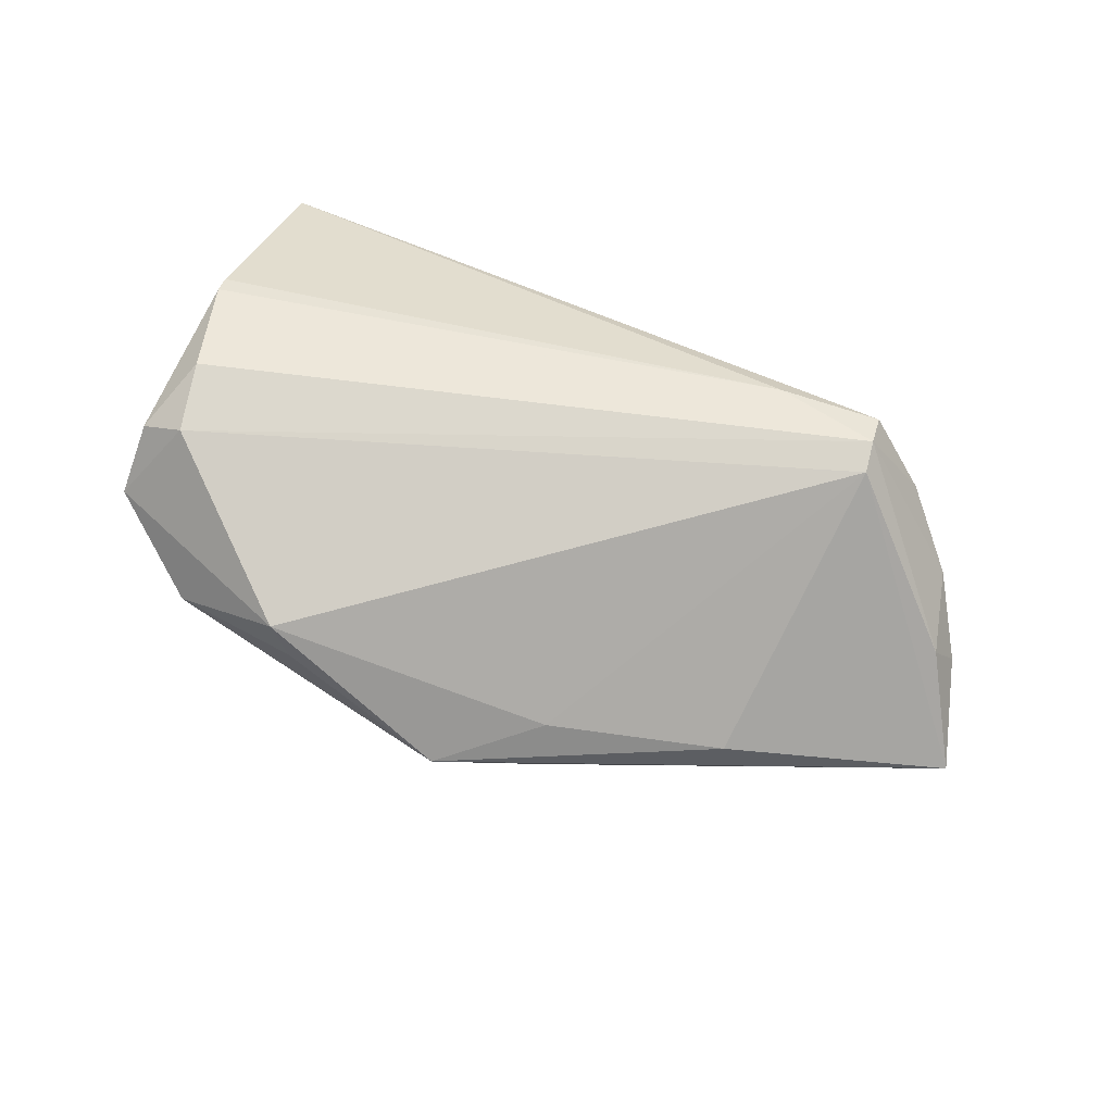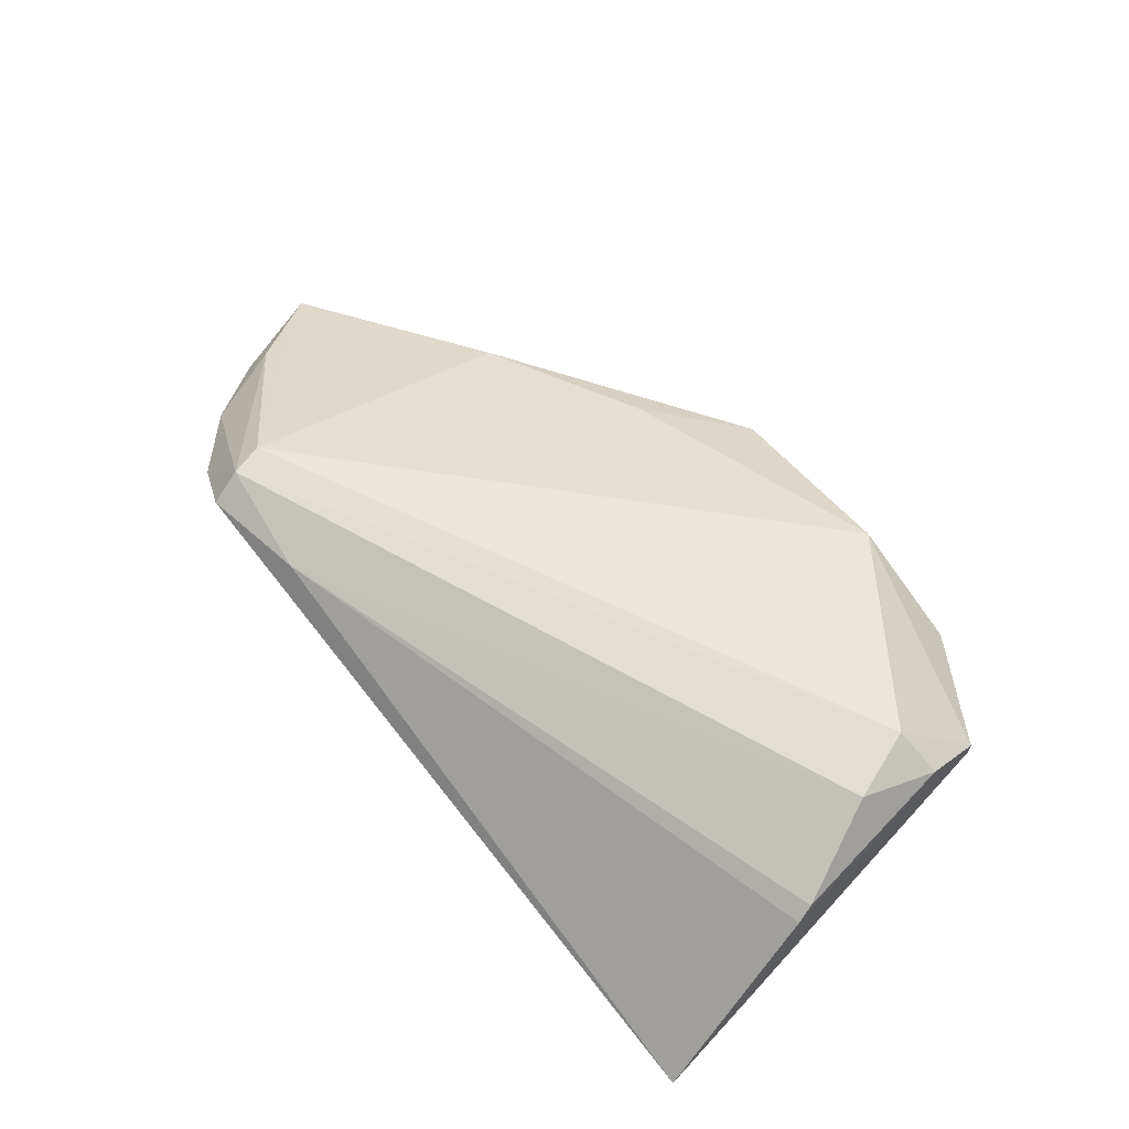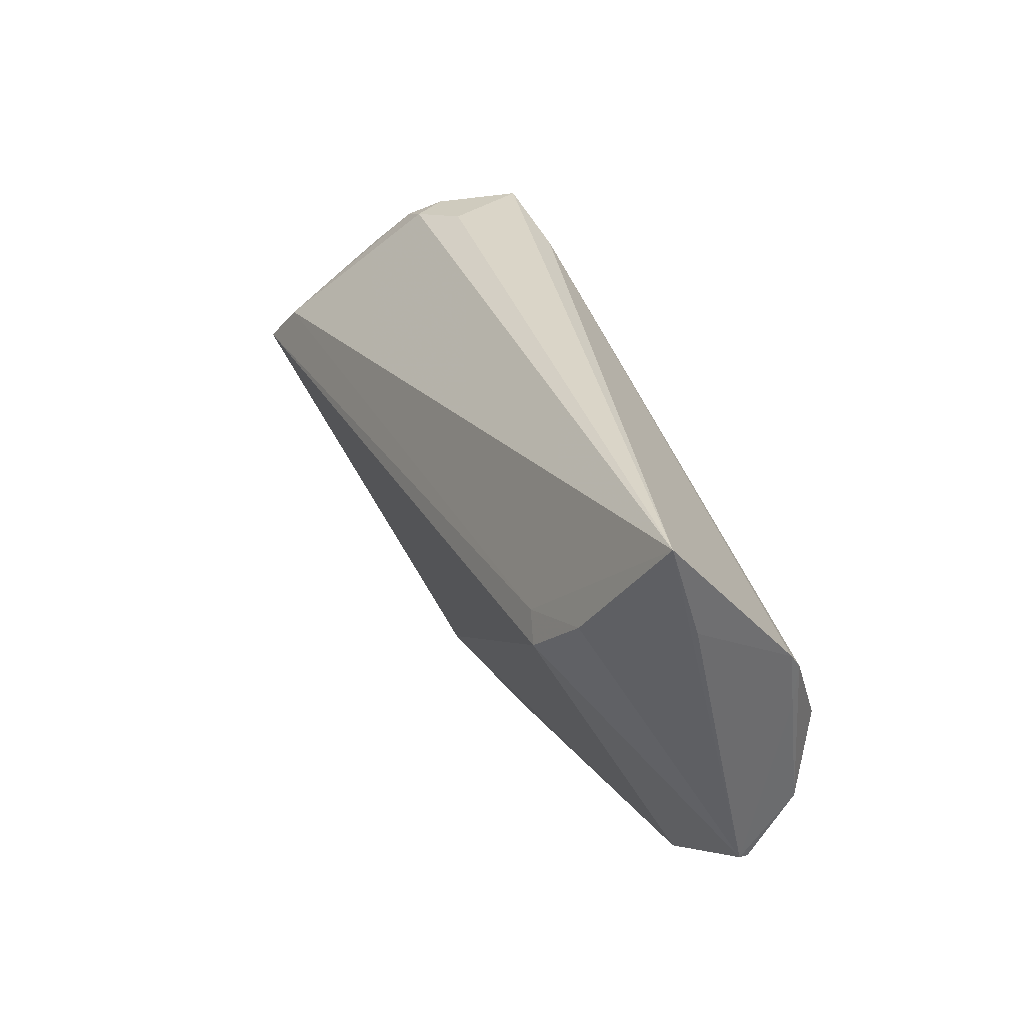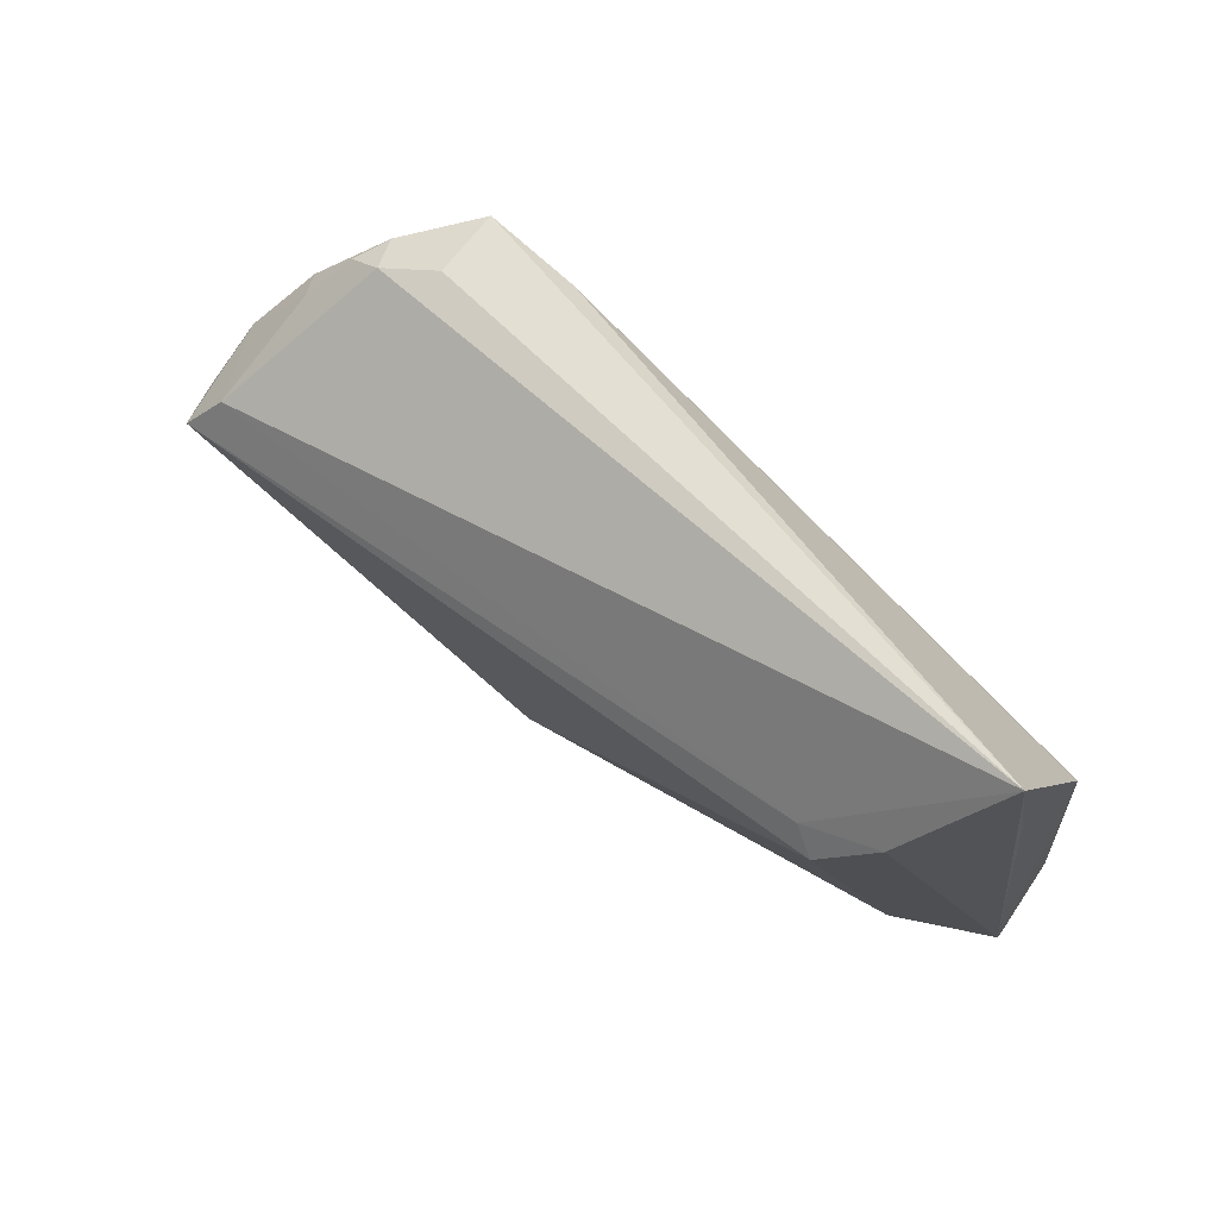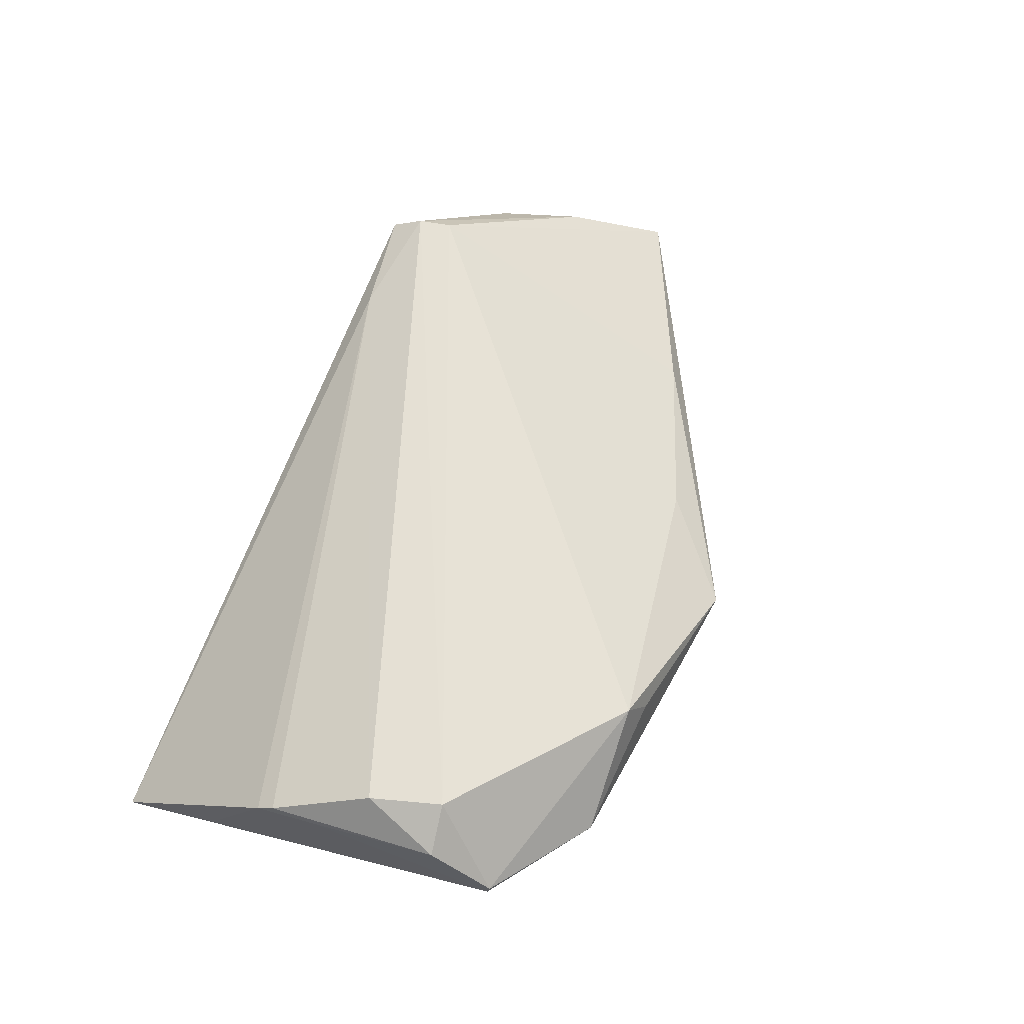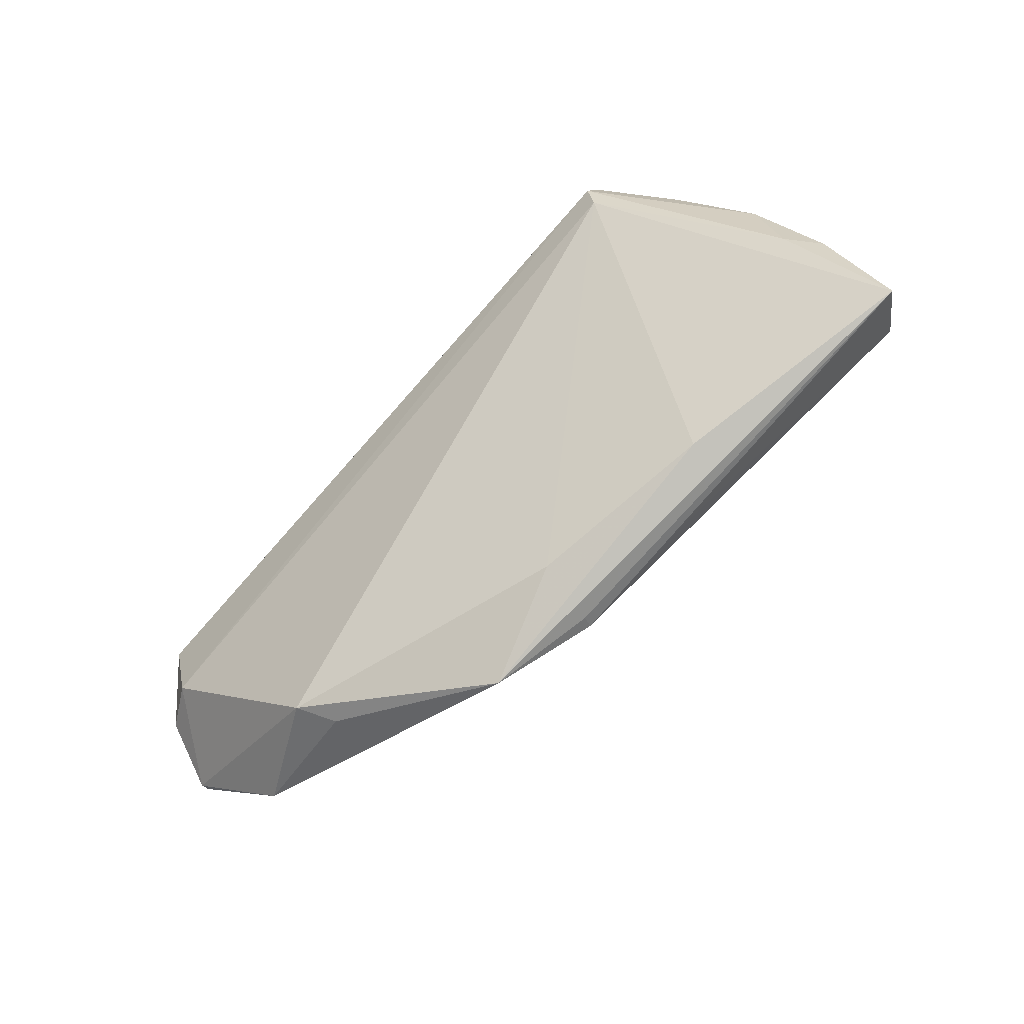
<metadata>
{"format":"obj","ext":"obj","renderer":"f3d","projection":"perspective","resolution":1024,"background":"white","views":[{"elev":74.4,"azim":27.8,"up":"+Z"},{"elev":65.6,"azim":-130.1,"up":"+Z"},{"elev":32.8,"azim":-114.6,"up":"+Y"},{"elev":52.4,"azim":-138.2,"up":"+Y"},{"elev":64.4,"azim":-66.2,"up":"+Z"},{"elev":-49.5,"azim":44.7,"up":"+Y"}]}
</metadata>
<code>
v 0.02392 0.02545 0.01264
v 0.05195 0.01659 -0.002308
v 0.05704 0.006639 0.00055
v 0.04494 0.02437 0.00536
v -0.01905 -0.03269 0.0122
v 0.02974 -0.02292 -0.006411
v 0.06442 -0.002831 -0.009182
v 0.03841 0.01937 0.01559
v 0.03812 -0.01741 -0.0009537
v -0.04892 0.004513 0.009487
v -0.04684 -0.01718 0.01202
v -0.01614 -0.03417 0.007979
v -0.04667 -0.02475 0.0051
v -0.04121 -0.01626 0.01559
v 0.005418 -0.03675 0.0001442
v -0.03311 -0.03357 0.003729
v -0.03214 0.00911 -0.01627
v 0.05328 0.01705 0.0004101
v 0.0621 0.0008767 -0.01047
v 0.0599 0.0005616 -0.01646
v 0.06549 -0.004501 -0.008405
v -0.04858 -0.001216 0.009307
v -0.04649 -0.02501 0.00634
v 0.01653 -0.02609 0.002865
v 0.03741 0.02349 0.01559
v -0.03483 0.006148 -0.0172
v 0.01594 -0.03019 -0.005435
v -0.05073 0.01475 -0.005266
v 0.03601 0.0259 0.004314
v -0.04409 -0.007388 0.01527
v 0.04318 0.02392 0.001304
v 0.05501 0.006185 -0.01441
v 0.03679 0.02748 0.01312
v -0.04182 0.01257 -0.01503
v 0.04787 0.02197 0.001683
v 0.01659 -0.03047 -0.003759
v -0.04935 0.006621 0.008035
v 0.05964 0.008424 -0.004676
v -0.05192 0.02748 -0.009572
f 13 39 34
f 34 26 13
f 28 39 13
f 1 33 39
f 39 33 29
f 29 31 39
f 21 8 9
f 37 1 39
f 10 1 37
f 39 28 37
f 37 28 13
f 5 8 14
f 33 1 25
f 25 14 8
f 4 29 33
f 31 29 4
f 33 25 4
f 4 25 18
f 3 8 21
f 3 25 8
f 18 25 3
f 17 34 39
f 26 34 17
f 39 31 32
f 32 17 39
f 26 27 16
f 13 26 16
f 16 12 5
f 24 8 5
f 24 9 8
f 22 37 13
f 10 37 22
f 14 25 30
f 30 1 10
f 30 25 1
f 31 4 35
f 35 4 18
f 35 32 31
f 38 3 21
f 18 3 38
f 7 38 21
f 19 38 7
f 9 24 15
f 21 9 15
f 5 12 15
f 15 24 5
f 12 16 15
f 15 16 27
f 5 14 23
f 13 16 23
f 23 16 5
f 10 22 11
f 11 30 10
f 11 22 13
f 13 23 11
f 14 30 11
f 11 23 14
f 2 35 18
f 32 35 2
f 18 38 2
f 2 38 32
f 20 38 19
f 32 38 20
f 19 7 20
f 20 7 21
f 20 27 26
f 26 17 20
f 17 32 20
f 36 27 21
f 21 15 36
f 36 15 27
f 21 27 6
f 6 20 21
f 27 20 6

</code>
